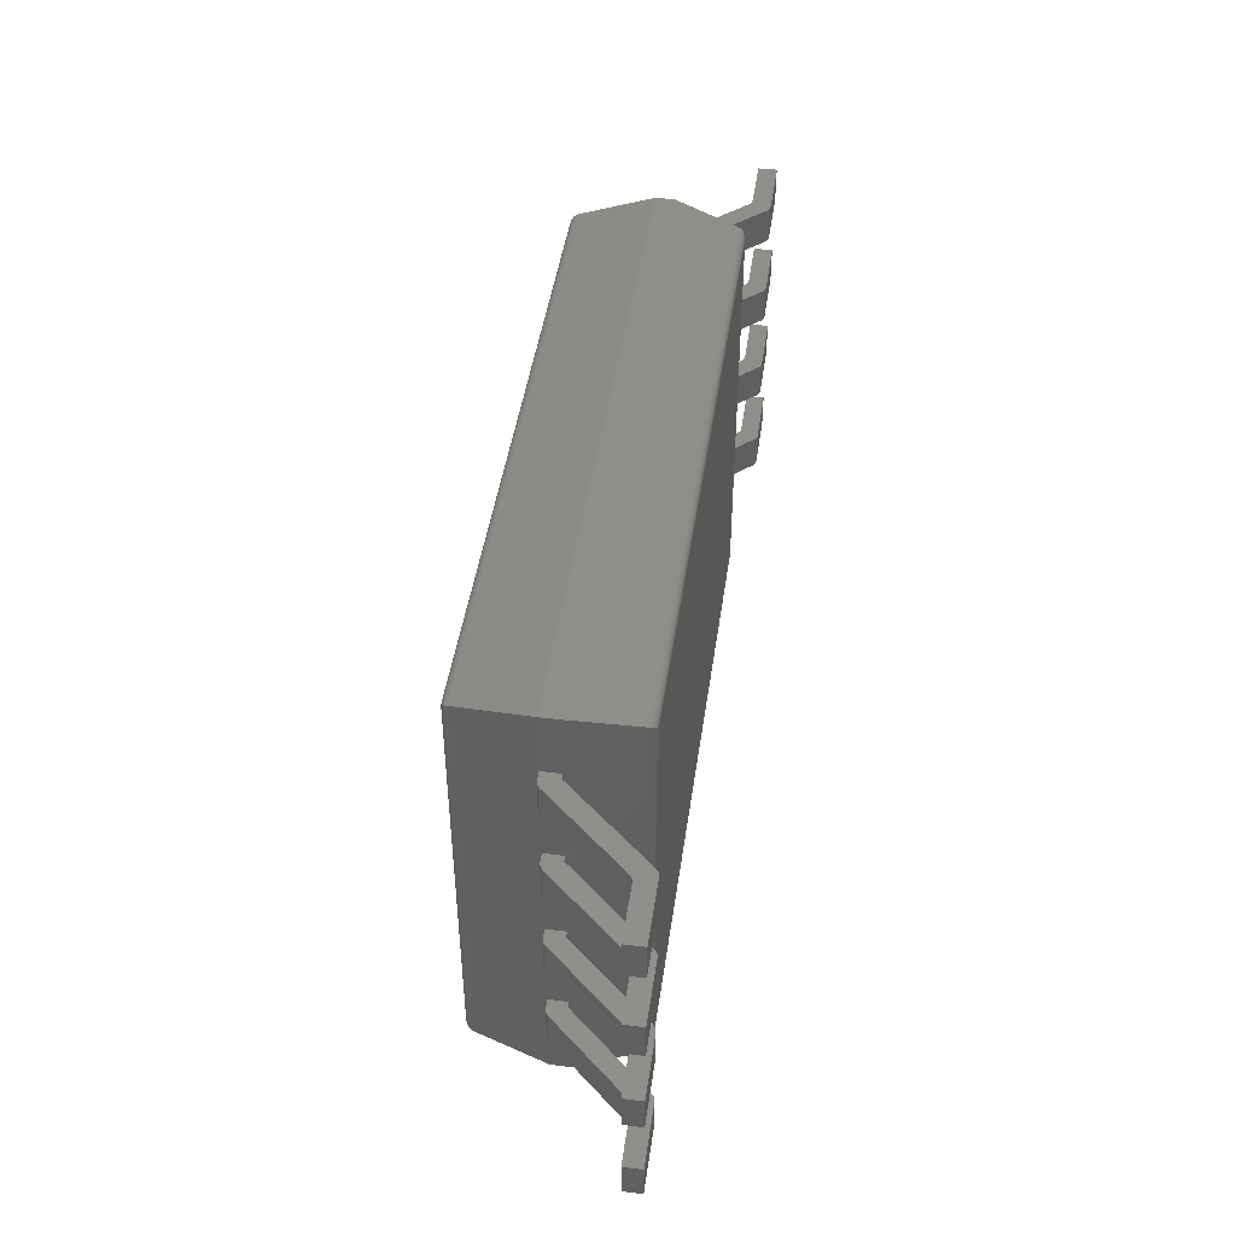
<metadata>
{"format":"stl","ext":"stl","renderer":"f3d","projection":"perspective","resolution":1024,"background":"white","views":[{"elev":45.3,"azim":98.2,"up":"+Y"}]}
</metadata>
<code>
# stl→obj: 395 verts, 754 faces
v -2.2 1.5 0.5603
v -2.101 -1.401 0.1461
v -2.2 -1.5 0.5603
v -2.101 1.401 0.1461
v 2.2 -1.5 0.5603
v 2.101 -1.401 0.1461
v -2.098 -1.398 0.1358
v -2.098 1.398 0.1358
v -2.092 -1.392 0.1264
v -2.092 1.392 0.1264
v -2.085 -1.385 0.118
v -2.085 1.385 0.118
v -2.077 -1.377 0.111
v -2.068 -1.368 0.1056
v -2.077 1.377 0.111
v -2.056 -1.356 0.1014
v -2.068 1.368 0.1056
v -2.043 -1.343 0.1
v -2.056 1.356 0.1014
v -2.043 1.343 0.1
v -2.2 -1.5 0.6828
v -2.2 1.5 0.6828
v 2.101 1.401 0.1461
v 2.2 1.5 0.5603
v 2.098 -1.398 0.1358
v 2.092 -1.392 0.1264
v 2.085 -1.385 0.118
v 2.077 -1.377 0.111
v 2.068 -1.368 0.1056
v 2.056 -1.356 0.1014
v 2.043 -1.343 0.1
v 2.2 -1.5 0.6828
v 2.043 1.343 0.1
v 2.062 1.362 0.1031
v 2.077 1.377 0.1111
v 2.089 1.389 0.1218
v 2.096 1.396 0.1324
v 2.099 1.399 0.1391
v -2.1 -1.4 1.152
v -2.1 1.4 1.152
v 2.2 1.5 0.6828
v 2.1 -1.4 1.152
v -2.097 1.397 1.163
v -2.097 -1.397 1.163
v -2.092 1.392 1.173
v -2.092 -1.392 1.173
v -2.085 1.385 1.181
v -2.085 -1.385 1.181
v -2.077 -1.377 1.189
v -2.077 1.377 1.189
v -2.067 -1.367 1.194
v -2.067 1.367 1.194
v -2.057 -1.357 1.198
v -2.057 1.357 1.198
v -2.049 -1.349 1.199
v -2.049 1.349 1.199
v -2.041 1.341 1.2
v -2.041 -1.341 1.2
v 2.1 1.4 1.152
v 2.097 -1.397 1.163
v 2.092 -1.392 1.173
v 2.085 -1.385 1.181
v 2.077 -1.377 1.189
v 2.067 -1.367 1.194
v 2.057 -1.357 1.198
v 2.049 -1.349 1.199
v 2.041 -1.341 1.2
v -1.702 0.6184 1.2
v -1.655 0.5681 1.2
v -1.597 0.5312 1.2
v -1.736 0.6788 1.2
v -1.532 0.5099 1.2
v -1.463 0.5055 1.2
v -1.395 0.5185 1.2
v -1.333 0.5478 1.2
v -1.736 0.8812 1.2
v -1.702 0.9416 1.2
v -1.753 0.8145 1.2
v -1.753 0.7455 1.2
v -1.655 0.9919 1.2
v -1.597 1.029 1.2
v -1.532 1.05 1.2
v -1.463 1.054 1.2
v -1.395 1.042 1.2
v -1.28 0.5917 1.2
v -1.239 0.6475 1.2
v -1.214 0.7116 1.2
v 2.041 1.341 1.2
v -1.214 0.8484 1.2
v -1.205 0.78 1.2
v -1.239 0.9125 1.2
v -1.28 0.9683 1.2
v -1.333 1.012 1.2
v 2.061 1.361 1.197
v 2.077 1.377 1.189
v 2.088 1.388 1.177
v 2.095 1.395 1.166
v 2.098 1.398 1.16
v -1.395 0.5185 1.08
v -1.463 0.5055 1.08
v -1.214 0.8484 1.08
v -1.205 0.78 1.08
v -1.333 0.5478 1.08
v -1.239 0.9125 1.08
v -1.28 0.5917 1.08
v -1.239 0.6475 1.08
v -1.28 0.9683 1.08
v -1.214 0.7116 1.08
v -1.333 1.012 1.08
v -1.395 1.042 1.08
v -1.463 1.054 1.08
v -1.532 1.05 1.08
v -1.597 1.029 1.08
v -1.655 0.9919 1.08
v -1.702 0.9416 1.08
v -1.736 0.8812 1.08
v -1.753 0.8145 1.08
v -1.753 0.7455 1.08
v -1.736 0.6788 1.08
v -1.702 0.6184 1.08
v -1.655 0.5681 1.08
v -1.597 0.5312 1.08
v -1.532 0.5099 1.08
v 3.2 1.097 0.1225
v 2.831 1.097 0.1225
v 2.831 0.8525 0.1225
v 3.2 0.8525 0.1225
v 2.76 1.097 0.002323
v 2.745 1.097 0.009115
v 2.732 1.097 0.01986
v 2.777 1.097 -6.939e-18
v 2.2 1.097 0.6828
v 2.236 1.097 0.5603
v 2.2 1.097 0.5603
v 2.786 1.097 0.1424
v 2.799 1.097 0.1316
v 2.814 1.097 0.1248
v 2.263 1.097 0.6828
v 2.309 1.097 0.6629
v 2.28 1.097 0.6805
v 2.296 1.097 0.6737
v 3.2 1.097 0
v 2.814 0.8525 0.1248
v 2.799 0.8525 0.1316
v 2.786 0.8525 0.1424
v 3.2 0.8525 0
v 2.732 0.8525 0.01986
v 2.745 0.8525 0.009115
v 2.76 0.8525 0.002323
v 2.777 0.8525 -6.939e-18
v 2.2 0.8525 0.5603
v 2.236 0.8525 0.5603
v 2.2 0.8525 0.6828
v 2.263 0.8525 0.6828
v 2.296 0.8525 0.6737
v 2.28 0.8525 0.6805
v 2.309 0.8525 0.6629
v -2.831 1.097 0.1225
v -3.2 1.097 0.1225
v -3.2 0.8525 0.1225
v -2.831 0.8525 0.1225
v -2.745 1.097 0.009115
v -2.76 1.097 0.002323
v -2.777 1.097 -6.939e-18
v -2.732 1.097 0.01986
v -3.2 1.097 0
v -2.814 1.097 0.1248
v -2.799 1.097 0.1316
v -2.786 1.097 0.1424
v -2.236 1.097 0.5603
v -2.309 1.097 0.6629
v -2.28 1.097 0.6805
v -2.296 1.097 0.6737
v -2.263 1.097 0.6828
v -2.2 1.097 0.6828
v -2.2 1.097 0.5603
v -2.814 0.8525 0.1248
v -2.799 0.8525 0.1316
v -2.786 0.8525 0.1424
v -3.2 0.8525 0
v -2.777 0.8525 -6.939e-18
v -2.76 0.8525 0.002323
v -2.745 0.8525 0.009115
v -2.732 0.8525 0.01986
v -2.236 0.8525 0.5603
v -2.309 0.8525 0.6629
v -2.296 0.8525 0.6737
v -2.28 0.8525 0.6805
v -2.263 0.8525 0.6828
v -2.2 0.8525 0.5603
v -2.2 0.8525 0.6828
v 3.2 0.2025 0.1225
v 2.831 0.4475 0.1225
v 2.831 0.2025 0.1225
v 3.2 0.4475 0.1225
v 2.76 0.4475 0.002323
v 2.745 0.4475 0.009115
v 2.732 0.4475 0.01986
v 2.777 0.4475 -6.939e-18
v 2.2 0.4475 0.6828
v 2.236 0.4475 0.5603
v 2.2 0.4475 0.5603
v 2.786 0.4475 0.1424
v 2.799 0.4475 0.1316
v 2.814 0.4475 0.1248
v 2.263 0.4475 0.6828
v 2.309 0.4475 0.6629
v 2.28 0.4475 0.6805
v 2.296 0.4475 0.6737
v 3.2 0.4475 0
v 2.814 0.2025 0.1248
v 2.799 0.2025 0.1316
v 2.786 0.2025 0.1424
v 3.2 0.2025 0
v 2.732 0.2025 0.01986
v 2.745 0.2025 0.009115
v 2.76 0.2025 0.002323
v 2.777 0.2025 -6.939e-18
v 2.2 0.2025 0.5603
v 2.236 0.2025 0.5603
v 2.2 0.2025 0.6828
v 2.263 0.2025 0.6828
v 2.296 0.2025 0.6737
v 2.28 0.2025 0.6805
v 2.309 0.2025 0.6629
v -2.831 0.4475 0.1225
v -3.2 0.4475 0.1225
v -3.2 0.2025 0.1225
v -2.831 0.2025 0.1225
v -2.745 0.4475 0.009115
v -2.76 0.4475 0.002323
v -2.777 0.4475 -6.939e-18
v -2.732 0.4475 0.01986
v -3.2 0.4475 0
v -2.814 0.4475 0.1248
v -2.799 0.4475 0.1316
v -2.786 0.4475 0.1424
v -2.236 0.4475 0.5603
v -2.309 0.4475 0.6629
v -2.28 0.4475 0.6805
v -2.296 0.4475 0.6737
v -2.263 0.4475 0.6828
v -2.2 0.4475 0.6828
v -2.2 0.4475 0.5603
v -2.814 0.2025 0.1248
v -2.799 0.2025 0.1316
v -2.786 0.2025 0.1424
v -3.2 0.2025 0
v -2.777 0.2025 -6.939e-18
v -2.76 0.2025 0.002323
v -2.745 0.2025 0.009115
v -2.732 0.2025 0.01986
v -2.236 0.2025 0.5603
v -2.309 0.2025 0.6629
v -2.296 0.2025 0.6737
v -2.28 0.2025 0.6805
v -2.263 0.2025 0.6828
v -2.2 0.2025 0.5603
v -2.2 0.2025 0.6828
v 3.2 -0.4475 0.1225
v 2.831 -0.2025 0.1225
v 2.831 -0.4475 0.1225
v 3.2 -0.2025 0.1225
v 2.76 -0.2025 0.002323
v 2.745 -0.2025 0.009115
v 2.732 -0.2025 0.01986
v 2.777 -0.2025 -6.939e-18
v 2.2 -0.2025 0.6828
v 2.236 -0.2025 0.5603
v 2.2 -0.2025 0.5603
v 2.786 -0.2025 0.1424
v 2.799 -0.2025 0.1316
v 2.814 -0.2025 0.1248
v 2.263 -0.2025 0.6828
v 2.309 -0.2025 0.6629
v 2.28 -0.2025 0.6805
v 2.296 -0.2025 0.6737
v 3.2 -0.2025 0
v 2.814 -0.4475 0.1248
v 2.799 -0.4475 0.1316
v 2.786 -0.4475 0.1424
v 3.2 -0.4475 0
v 2.732 -0.4475 0.01986
v 2.745 -0.4475 0.009115
v 2.76 -0.4475 0.002323
v 2.777 -0.4475 -6.939e-18
v 2.2 -0.4475 0.5603
v 2.236 -0.4475 0.5603
v 2.2 -0.4475 0.6828
v 2.263 -0.4475 0.6828
v 2.296 -0.4475 0.6737
v 2.28 -0.4475 0.6805
v 2.309 -0.4475 0.6629
v -2.831 -0.2025 0.1225
v -3.2 -0.2025 0.1225
v -3.2 -0.4475 0.1225
v -2.831 -0.4475 0.1225
v -2.745 -0.2025 0.009115
v -2.76 -0.2025 0.002323
v -2.777 -0.2025 -6.939e-18
v -2.732 -0.2025 0.01986
v -3.2 -0.2025 0
v -2.814 -0.2025 0.1248
v -2.799 -0.2025 0.1316
v -2.786 -0.2025 0.1424
v -2.236 -0.2025 0.5603
v -2.309 -0.2025 0.6629
v -2.28 -0.2025 0.6805
v -2.296 -0.2025 0.6737
v -2.263 -0.2025 0.6828
v -2.2 -0.2025 0.6828
v -2.2 -0.2025 0.5603
v -2.814 -0.4475 0.1248
v -2.799 -0.4475 0.1316
v -2.786 -0.4475 0.1424
v -3.2 -0.4475 0
v -2.777 -0.4475 -6.939e-18
v -2.76 -0.4475 0.002323
v -2.745 -0.4475 0.009115
v -2.732 -0.4475 0.01986
v -2.236 -0.4475 0.5603
v -2.309 -0.4475 0.6629
v -2.296 -0.4475 0.6737
v -2.28 -0.4475 0.6805
v -2.263 -0.4475 0.6828
v -2.2 -0.4475 0.5603
v -2.2 -0.4475 0.6828
v 3.2 -0.8525 0.1225
v 2.831 -0.8525 0.1225
v 2.831 -1.097 0.1225
v 3.2 -1.097 0.1225
v 2.76 -0.8525 0.002323
v 2.745 -0.8525 0.009115
v 2.732 -0.8525 0.01986
v 2.777 -0.8525 -6.939e-18
v 2.2 -0.8525 0.6828
v 2.236 -0.8525 0.5603
v 2.2 -0.8525 0.5603
v 2.786 -0.8525 0.1424
v 2.799 -0.8525 0.1316
v 2.814 -0.8525 0.1248
v 2.263 -0.8525 0.6828
v 2.309 -0.8525 0.6629
v 2.28 -0.8525 0.6805
v 2.296 -0.8525 0.6737
v 3.2 -0.8525 0
v 2.814 -1.097 0.1248
v 2.799 -1.097 0.1316
v 2.786 -1.097 0.1424
v 3.2 -1.097 0
v 2.732 -1.097 0.01986
v 2.745 -1.097 0.009115
v 2.76 -1.097 0.002323
v 2.777 -1.097 -6.939e-18
v 2.2 -1.097 0.5603
v 2.236 -1.097 0.5603
v 2.2 -1.097 0.6828
v 2.263 -1.097 0.6828
v 2.296 -1.097 0.6737
v 2.28 -1.097 0.6805
v 2.309 -1.097 0.6629
v -2.831 -0.8525 0.1225
v -3.2 -0.8525 0.1225
v -3.2 -1.097 0.1225
v -2.831 -1.097 0.1225
v -2.745 -0.8525 0.009115
v -2.76 -0.8525 0.002323
v -2.777 -0.8525 -6.939e-18
v -2.732 -0.8525 0.01986
v -3.2 -0.8525 0
v -2.814 -0.8525 0.1248
v -2.799 -0.8525 0.1316
v -2.786 -0.8525 0.1424
v -2.236 -0.8525 0.5603
v -2.309 -0.8525 0.6629
v -2.28 -0.8525 0.6805
v -2.296 -0.8525 0.6737
v -2.263 -0.8525 0.6828
v -2.2 -0.8525 0.6828
v -2.2 -0.8525 0.5603
v -2.814 -1.097 0.1248
v -2.799 -1.097 0.1316
v -2.786 -1.097 0.1424
v -3.2 -1.097 0
v -2.777 -1.097 -6.939e-18
v -2.76 -1.097 0.002323
v -2.745 -1.097 0.009115
v -2.732 -1.097 0.01986
v -2.236 -1.097 0.5603
v -2.309 -1.097 0.6629
v -2.296 -1.097 0.6737
v -2.28 -1.097 0.6805
v -2.263 -1.097 0.6828
v -2.2 -1.097 0.5603
v -2.2 -1.097 0.6828
f 1 2 3
f 4 2 1
f 3 2 5
f 5 2 6
f 7 2 8
f 2 4 8
f 9 7 10
f 7 8 10
f 11 9 12
f 13 11 12
f 9 10 12
f 14 13 15
f 13 12 15
f 16 14 17
f 14 15 17
f 18 16 19
f 16 17 19
f 18 19 20
f 1 3 21
f 22 1 21
f 23 4 1
f 23 1 24
f 6 2 7
f 25 7 9
f 25 6 7
f 26 9 11
f 26 25 9
f 27 11 13
f 27 26 11
f 28 27 13
f 29 13 14
f 29 28 13
f 30 14 16
f 30 29 14
f 31 16 18
f 31 30 16
f 3 5 32
f 21 3 32
f 5 6 24
f 24 6 23
f 18 20 33
f 31 18 33
f 33 20 19
f 34 19 17
f 34 33 19
f 35 15 12
f 35 17 15
f 35 34 17
f 36 12 10
f 36 35 12
f 37 10 8
f 37 36 10
f 38 8 4
f 38 37 8
f 23 38 4
f 21 39 40
f 22 21 40
f 41 24 1
f 41 1 22
f 30 31 33
f 29 30 34
f 30 33 34
f 27 28 35
f 28 29 35
f 29 34 35
f 26 27 36
f 27 35 36
f 25 26 37
f 26 36 37
f 6 25 38
f 25 37 38
f 6 38 23
f 32 5 24
f 32 24 41
f 32 39 21
f 42 39 32
f 43 39 44
f 43 40 39
f 45 44 46
f 45 43 44
f 47 46 48
f 47 48 49
f 47 45 46
f 50 49 51
f 50 47 49
f 52 51 53
f 52 50 51
f 54 53 55
f 54 52 53
f 56 54 55
f 57 55 58
f 57 56 55
f 22 40 41
f 41 40 59
f 59 42 32
f 59 32 41
f 44 39 60
f 46 44 60
f 39 42 60
f 48 46 61
f 46 60 61
f 49 48 62
f 48 61 62
f 51 49 63
f 49 62 63
f 53 51 64
f 51 63 64
f 55 53 65
f 53 64 65
f 58 55 66
f 55 65 66
f 58 66 67
f 68 58 69
f 70 69 58
f 71 58 68
f 72 70 58
f 73 72 58
f 74 73 58
f 75 74 58
f 57 76 77
f 57 78 76
f 57 79 78
f 57 71 79
f 57 58 71
f 80 57 77
f 81 57 80
f 82 57 81
f 83 57 82
f 84 57 83
f 67 85 75
f 67 86 85
f 67 87 86
f 67 75 58
f 88 89 90
f 88 91 89
f 88 92 91
f 88 93 92
f 88 90 87
f 88 87 67
f 88 57 84
f 88 84 93
f 56 57 88
f 52 54 94
f 54 56 94
f 56 88 94
f 47 50 95
f 50 52 95
f 52 94 95
f 45 47 96
f 47 95 96
f 43 45 97
f 45 96 97
f 40 43 98
f 43 97 98
f 40 98 59
f 88 67 66
f 94 65 64
f 94 66 65
f 94 88 66
f 95 63 62
f 95 64 63
f 95 94 64
f 96 62 61
f 96 95 62
f 97 61 60
f 97 96 61
f 98 60 42
f 98 97 60
f 59 98 42
f 99 100 74
f 100 73 74
f 101 102 90
f 103 99 75
f 99 74 75
f 104 101 89
f 101 90 89
f 105 103 85
f 106 105 85
f 103 75 85
f 104 89 91
f 106 85 86
f 107 104 92
f 108 106 87
f 109 107 92
f 102 108 87
f 104 91 92
f 106 86 87
f 102 87 90
f 109 92 93
f 110 109 84
f 109 93 84
f 111 110 83
f 112 111 83
f 110 84 83
f 112 83 82
f 113 112 81
f 112 82 81
f 114 113 80
f 115 114 80
f 113 81 80
f 115 80 77
f 116 115 76
f 115 77 76
f 116 76 78
f 117 116 78
f 117 78 79
f 118 117 79
f 119 118 79
f 119 79 71
f 119 71 68
f 120 119 68
f 121 120 69
f 120 68 69
f 122 121 70
f 121 69 70
f 123 122 72
f 122 70 72
f 100 123 73
f 123 72 73
f 100 119 120
f 100 120 121
f 100 121 122
f 100 122 123
f 105 100 99
f 105 99 103
f 113 114 115
f 113 115 116
f 108 116 117
f 108 117 118
f 108 118 119
f 108 105 106
f 108 119 100
f 108 100 105
f 108 113 116
f 111 112 113
f 111 108 102
f 111 113 108
f 110 102 101
f 110 111 102
f 104 110 101
f 109 110 104
f 107 109 104
f 124 125 126
f 124 126 127
f 128 129 130
f 131 128 130
f 132 133 134
f 135 130 133
f 136 131 130
f 136 130 135
f 137 131 136
f 138 133 132
f 125 131 137
f 139 140 141
f 139 138 140
f 139 135 133
f 139 133 138
f 142 131 125
f 124 142 125
f 143 126 125
f 143 125 137
f 144 143 136
f 145 144 136
f 143 137 136
f 145 136 135
f 127 142 124
f 127 146 142
f 147 148 149
f 147 149 150
f 151 152 153
f 152 147 145
f 147 150 144
f 145 147 144
f 144 150 143
f 153 152 154
f 143 150 126
f 155 156 157
f 156 154 157
f 152 145 157
f 154 152 157
f 126 150 146
f 126 146 127
f 150 131 146
f 146 131 142
f 128 150 149
f 128 131 150
f 129 149 148
f 129 128 149
f 130 148 147
f 130 129 148
f 130 147 152
f 133 130 152
f 152 151 133
f 151 134 133
f 132 134 153
f 134 151 153
f 157 145 135
f 157 135 139
f 138 132 153
f 138 153 154
f 155 157 141
f 157 139 141
f 156 155 140
f 154 156 140
f 155 141 140
f 154 140 138
f 158 159 160
f 158 160 161
f 162 163 164
f 165 162 164
f 158 164 166
f 158 166 159
f 167 165 164
f 167 164 158
f 168 165 167
f 169 165 168
f 170 165 169
f 171 170 169
f 172 171 173
f 174 170 171
f 174 171 172
f 175 176 170
f 175 170 174
f 167 161 177
f 167 158 161
f 168 177 178
f 168 167 177
f 169 178 179
f 169 168 178
f 159 166 160
f 166 180 160
f 181 182 183
f 181 183 184
f 180 181 161
f 160 180 161
f 181 184 177
f 161 181 177
f 177 184 178
f 178 184 179
f 179 184 185
f 179 185 186
f 187 186 188
f 186 185 189
f 188 186 189
f 185 190 191
f 189 185 191
f 180 166 181
f 181 166 164
f 182 181 164
f 182 164 163
f 183 182 162
f 184 183 162
f 182 163 162
f 184 162 165
f 185 184 165
f 185 165 170
f 190 185 176
f 185 170 176
f 190 176 175
f 191 190 175
f 169 179 186
f 171 169 186
f 175 189 191
f 175 174 189
f 173 186 187
f 173 171 186
f 172 187 188
f 172 173 187
f 174 188 189
f 174 172 188
f 192 193 194
f 195 193 192
f 196 197 198
f 199 196 198
f 200 201 202
f 203 198 201
f 204 199 198
f 204 198 203
f 205 199 204
f 206 201 200
f 193 199 205
f 207 208 209
f 207 206 208
f 207 203 201
f 207 201 206
f 210 199 193
f 195 210 193
f 211 194 193
f 211 193 205
f 212 211 204
f 213 212 204
f 211 205 204
f 213 204 203
f 192 210 195
f 192 214 210
f 215 216 217
f 215 217 218
f 219 220 221
f 220 215 213
f 215 218 212
f 213 215 212
f 212 218 211
f 221 220 222
f 211 218 194
f 223 224 225
f 224 222 225
f 220 213 225
f 222 220 225
f 194 218 214
f 194 214 192
f 214 218 210
f 218 199 210
f 196 218 217
f 196 199 218
f 197 217 216
f 197 196 217
f 198 216 215
f 198 197 216
f 198 215 220
f 201 198 220
f 220 219 201
f 219 202 201
f 200 202 221
f 202 219 221
f 225 213 203
f 225 203 207
f 200 221 222
f 206 200 222
f 223 225 209
f 225 207 209
f 224 223 208
f 222 224 208
f 223 209 208
f 222 208 206
f 226 227 228
f 226 228 229
f 230 231 232
f 233 230 232
f 226 232 234
f 226 234 227
f 235 233 232
f 235 232 226
f 236 233 235
f 237 233 236
f 238 233 237
f 239 238 237
f 240 239 241
f 242 238 239
f 242 239 240
f 243 244 238
f 243 238 242
f 235 229 245
f 235 226 229
f 236 245 246
f 236 235 245
f 237 246 247
f 237 236 246
f 227 234 228
f 234 248 228
f 249 250 251
f 249 251 252
f 248 249 229
f 228 248 229
f 249 252 245
f 229 249 245
f 245 252 246
f 246 252 247
f 247 252 253
f 247 253 254
f 255 254 256
f 254 253 257
f 256 254 257
f 253 258 259
f 257 253 259
f 248 234 232
f 249 248 232
f 250 249 232
f 250 232 231
f 251 250 230
f 252 251 230
f 250 231 230
f 252 230 233
f 253 252 233
f 253 233 238
f 258 253 244
f 253 238 244
f 258 244 243
f 259 258 243
f 237 247 239
f 239 247 254
f 242 257 259
f 243 242 259
f 241 254 255
f 241 239 254
f 240 255 256
f 240 241 255
f 242 256 257
f 242 240 256
f 260 261 262
f 263 261 260
f 264 265 266
f 267 264 266
f 268 269 270
f 271 266 269
f 272 267 266
f 272 266 271
f 273 267 272
f 274 269 268
f 261 267 273
f 275 276 277
f 275 274 276
f 275 271 269
f 275 269 274
f 278 267 261
f 263 278 261
f 279 262 261
f 279 261 273
f 280 279 272
f 281 280 272
f 279 273 272
f 281 272 271
f 282 278 263
f 260 282 263
f 283 284 285
f 283 285 286
f 287 288 289
f 288 283 281
f 283 286 280
f 281 283 280
f 280 286 279
f 289 288 290
f 279 286 262
f 291 292 293
f 292 290 293
f 288 281 293
f 290 288 293
f 262 286 282
f 262 282 260
f 282 286 278
f 286 267 278
f 264 286 285
f 264 267 286
f 265 285 284
f 265 264 285
f 266 284 283
f 266 265 284
f 266 283 288
f 269 266 288
f 288 287 269
f 287 270 269
f 268 270 289
f 270 287 289
f 293 281 271
f 293 271 275
f 268 289 290
f 274 268 290
f 291 293 277
f 293 275 277
f 292 291 276
f 290 292 276
f 291 277 276
f 290 276 274
f 294 295 296
f 294 296 297
f 298 299 300
f 301 298 300
f 294 300 302
f 294 302 295
f 303 301 300
f 303 300 294
f 304 301 303
f 305 301 304
f 306 301 305
f 307 306 305
f 308 307 309
f 310 306 307
f 310 307 308
f 311 312 306
f 311 306 310
f 303 297 313
f 303 294 297
f 304 313 314
f 304 303 313
f 305 314 315
f 305 304 314
f 295 302 316
f 295 316 296
f 317 318 319
f 317 319 320
f 316 317 297
f 296 316 297
f 317 320 313
f 297 317 313
f 313 320 314
f 314 320 315
f 315 320 321
f 315 321 322
f 323 322 324
f 322 321 325
f 324 322 325
f 321 326 327
f 325 321 327
f 316 302 300
f 317 316 300
f 318 317 300
f 318 300 299
f 319 318 298
f 320 319 298
f 318 299 298
f 320 298 301
f 321 320 301
f 321 301 306
f 326 321 312
f 321 306 312
f 326 312 311
f 327 326 311
f 305 315 307
f 307 315 322
f 310 325 327
f 311 310 327
f 309 322 323
f 309 307 322
f 308 323 324
f 308 309 323
f 310 324 325
f 310 308 324
f 328 329 330
f 328 330 331
f 332 333 334
f 335 332 334
f 336 337 338
f 339 334 337
f 340 335 334
f 340 334 339
f 341 335 340
f 342 337 336
f 329 335 341
f 343 344 345
f 343 342 344
f 343 339 337
f 343 337 342
f 346 335 329
f 328 346 329
f 347 330 329
f 347 329 341
f 348 347 340
f 349 348 340
f 347 341 340
f 349 340 339
f 331 346 328
f 331 350 346
f 351 352 353
f 351 353 354
f 355 356 357
f 356 351 349
f 351 354 348
f 349 351 348
f 348 354 347
f 357 356 358
f 347 354 330
f 359 360 361
f 360 358 361
f 356 349 361
f 358 356 361
f 330 354 350
f 330 350 331
f 354 335 350
f 350 335 346
f 332 354 353
f 332 335 354
f 333 353 352
f 333 332 353
f 334 352 351
f 334 333 352
f 334 351 356
f 337 334 356
f 356 355 337
f 355 338 337
f 336 338 357
f 338 355 357
f 361 349 339
f 361 339 343
f 342 336 357
f 342 357 358
f 359 361 345
f 361 343 345
f 360 359 344
f 358 360 344
f 359 345 344
f 358 344 342
f 362 363 364
f 362 364 365
f 366 367 368
f 369 366 368
f 362 368 370
f 362 370 363
f 371 369 368
f 371 368 362
f 372 369 371
f 373 369 372
f 374 369 373
f 375 374 373
f 376 375 377
f 378 374 375
f 378 375 376
f 379 380 374
f 379 374 378
f 371 365 381
f 371 362 365
f 372 381 382
f 372 371 381
f 373 382 383
f 373 372 382
f 363 370 364
f 370 384 364
f 385 386 387
f 385 387 388
f 384 385 365
f 364 384 365
f 385 388 381
f 365 385 381
f 381 388 382
f 382 388 383
f 383 388 389
f 383 389 390
f 391 390 392
f 390 389 393
f 392 390 393
f 389 394 395
f 393 389 395
f 384 370 385
f 385 370 368
f 386 385 368
f 386 368 367
f 387 386 366
f 388 387 366
f 386 367 366
f 388 366 369
f 389 388 369
f 389 369 374
f 394 389 380
f 389 374 380
f 394 380 379
f 395 394 379
f 373 383 375
f 375 383 390
f 379 393 395
f 379 378 393
f 377 390 391
f 377 375 390
f 376 391 392
f 376 377 391
f 378 392 393
f 378 376 392

</code>
